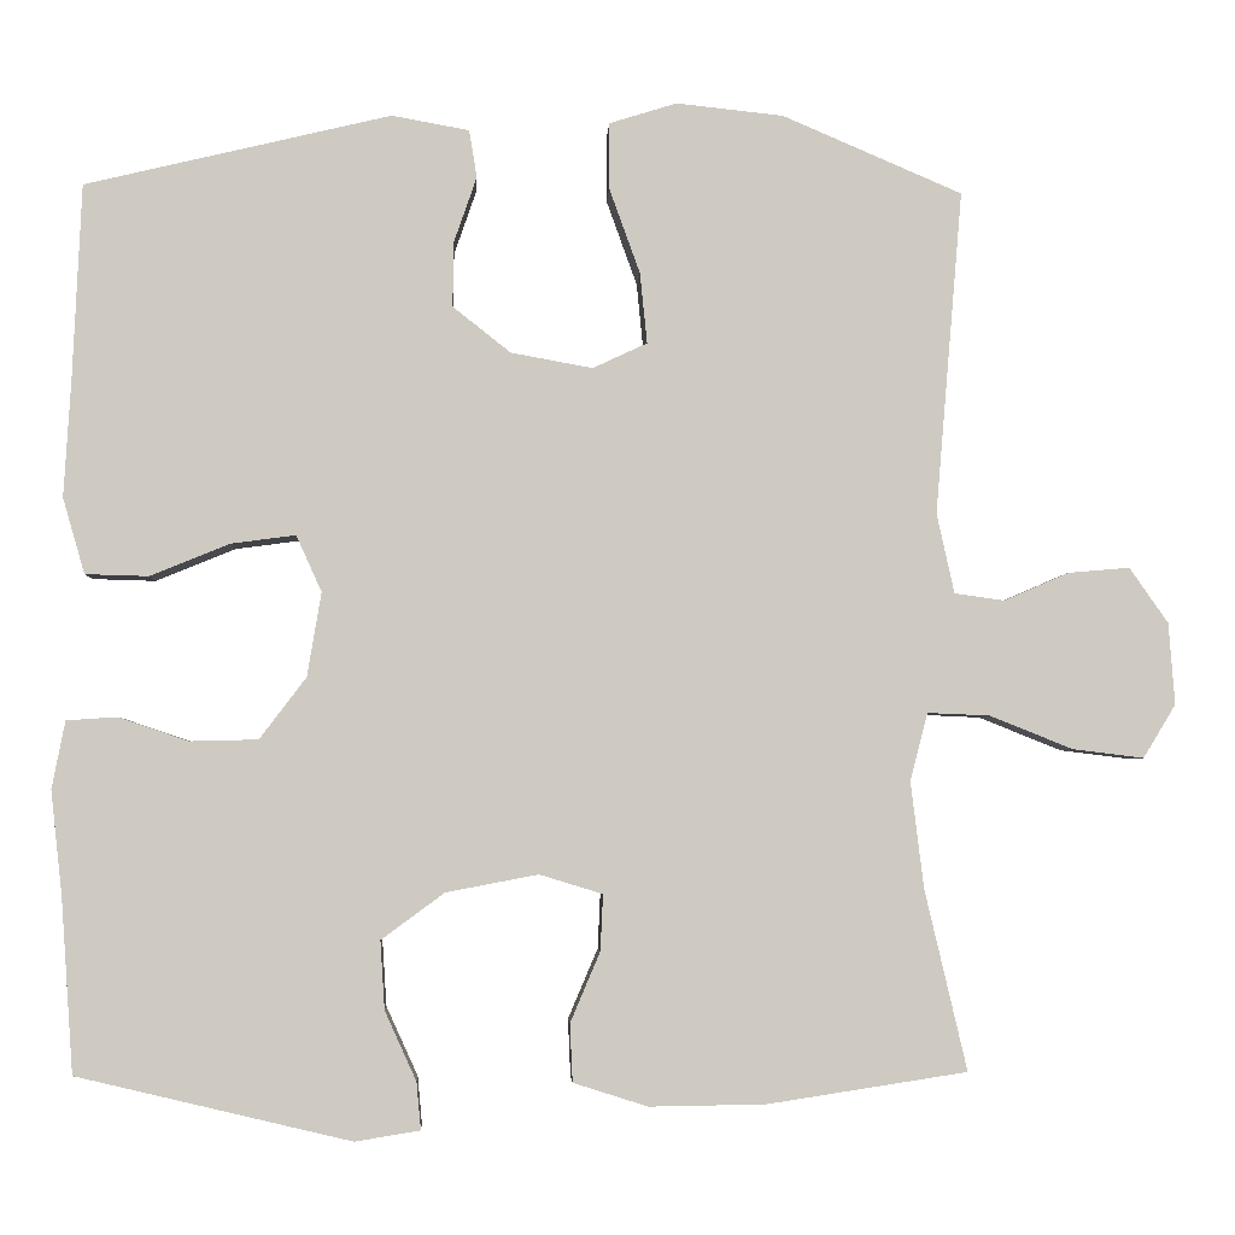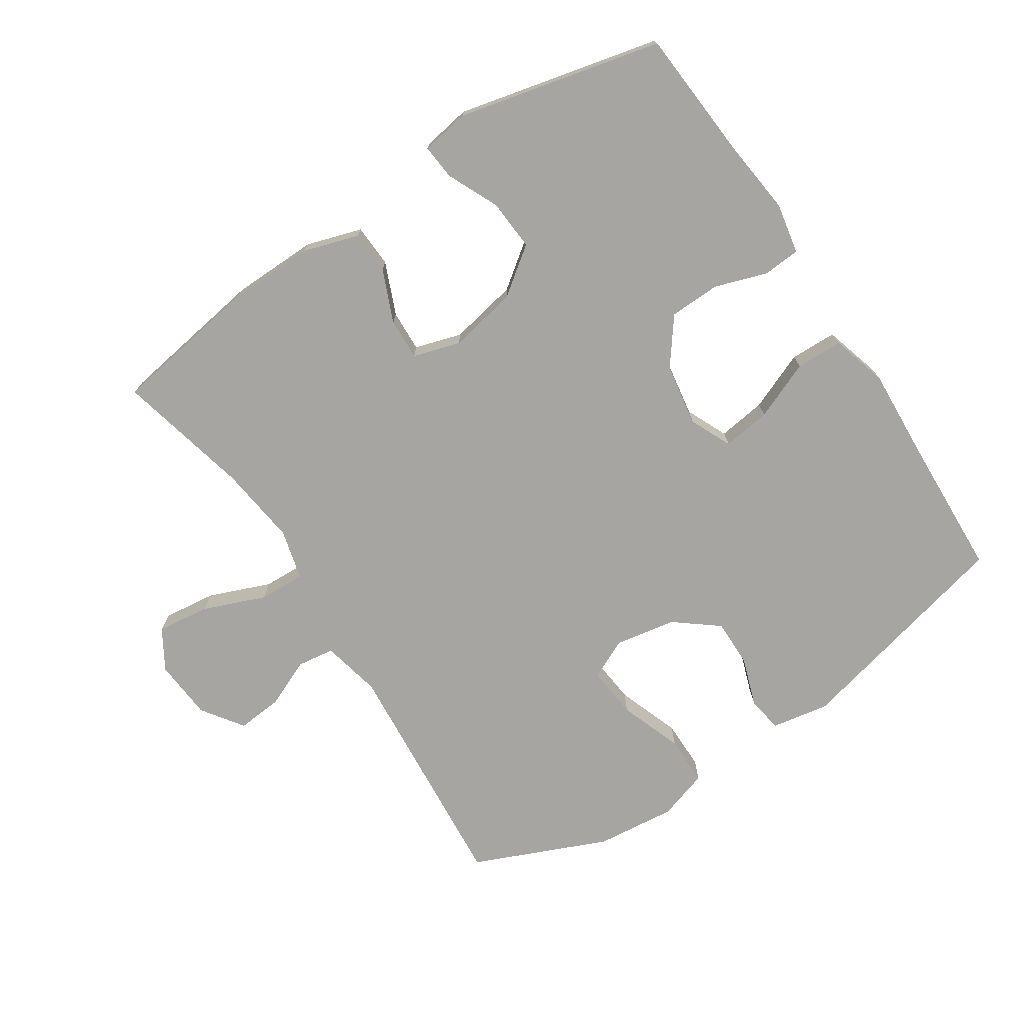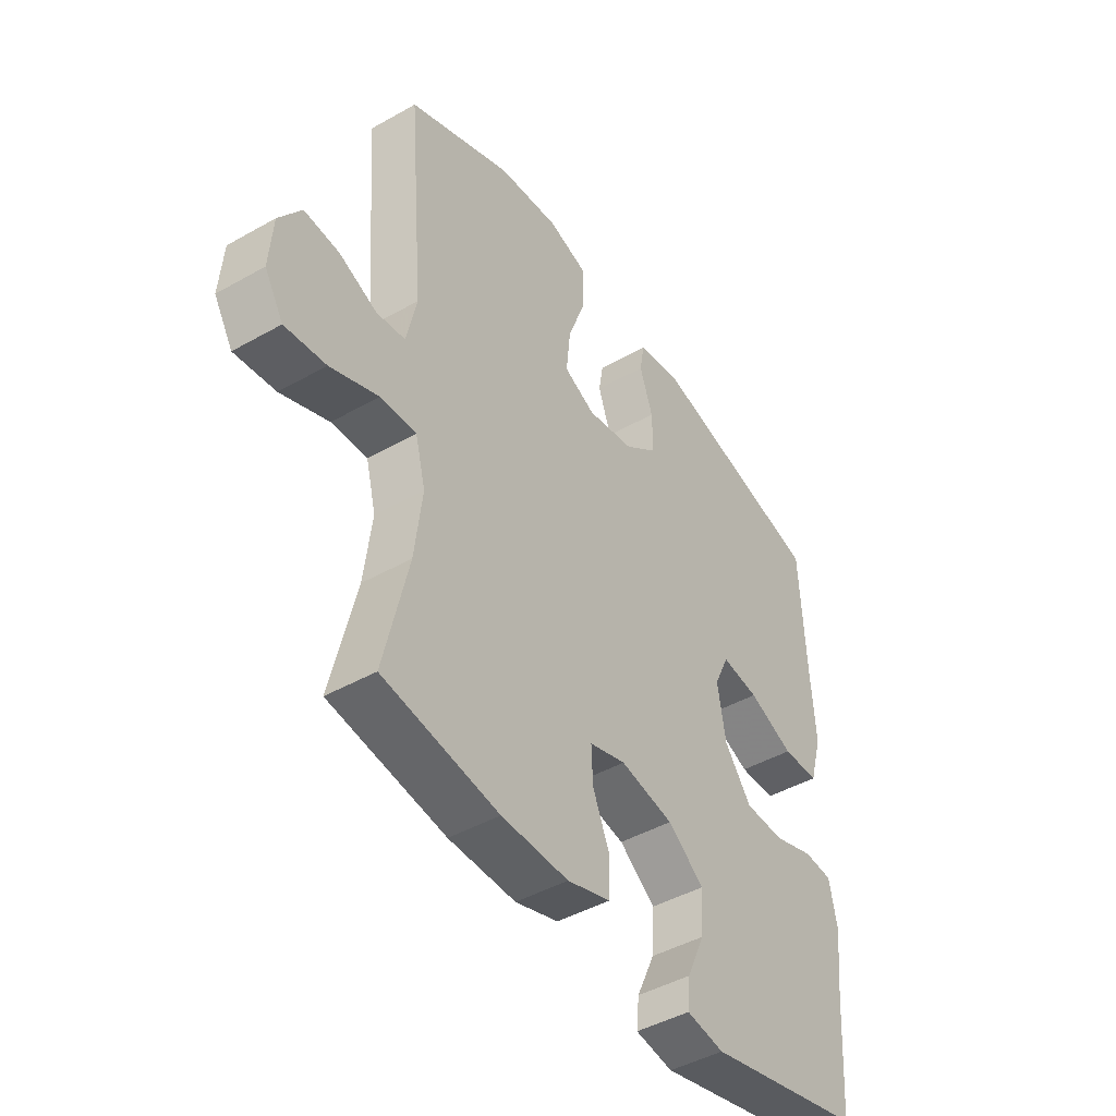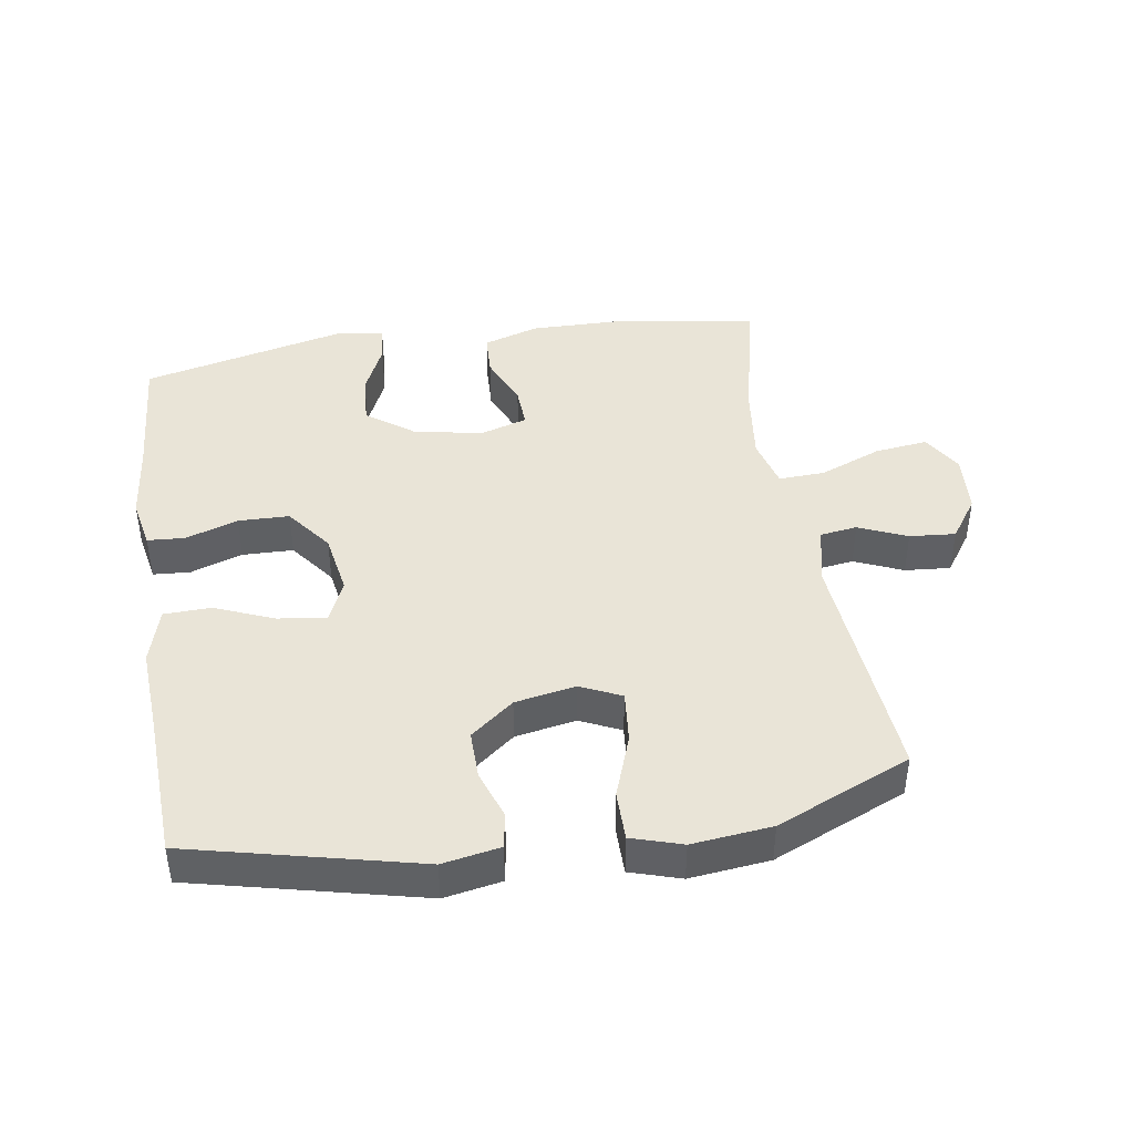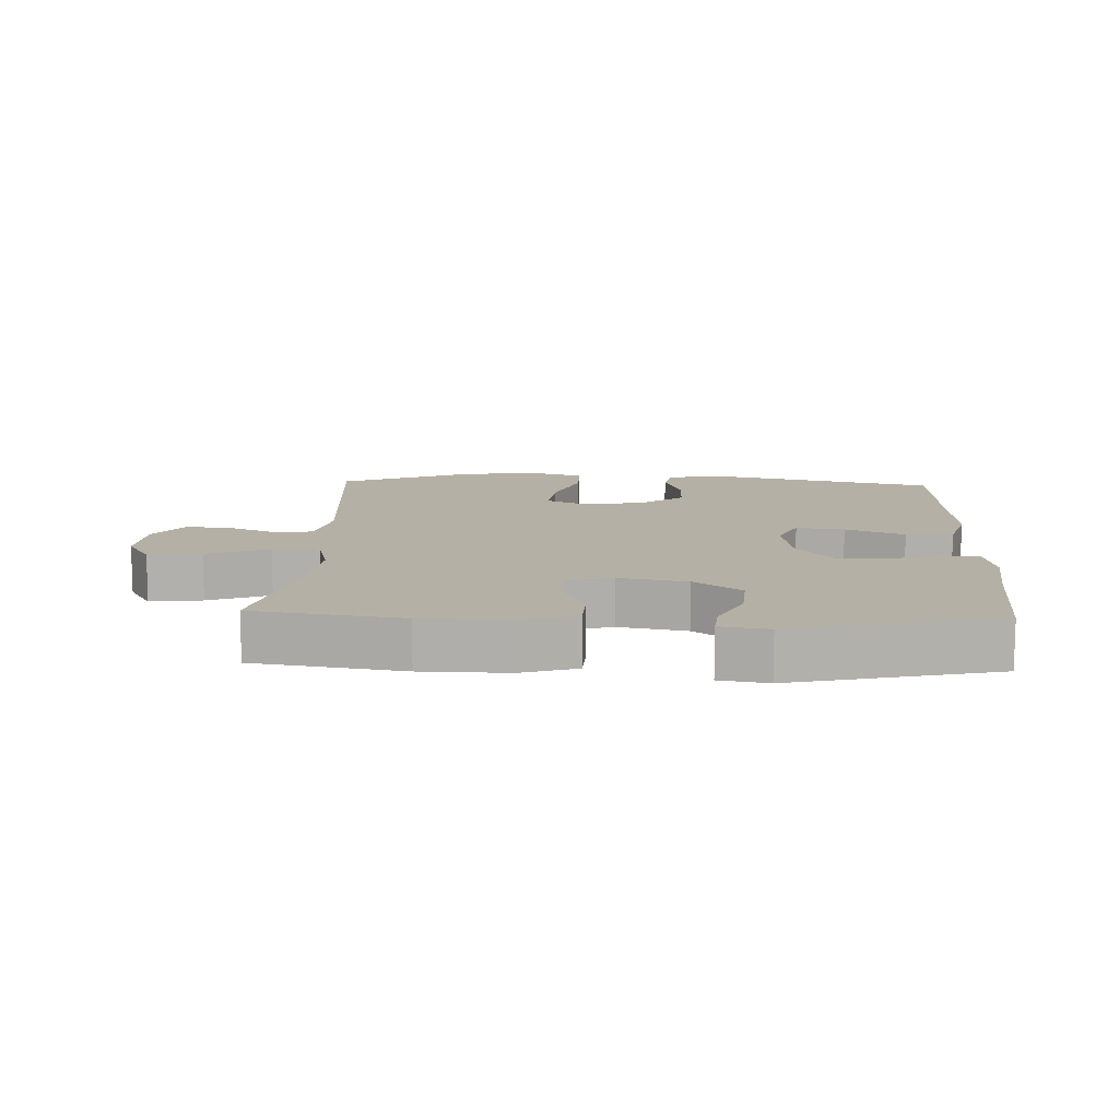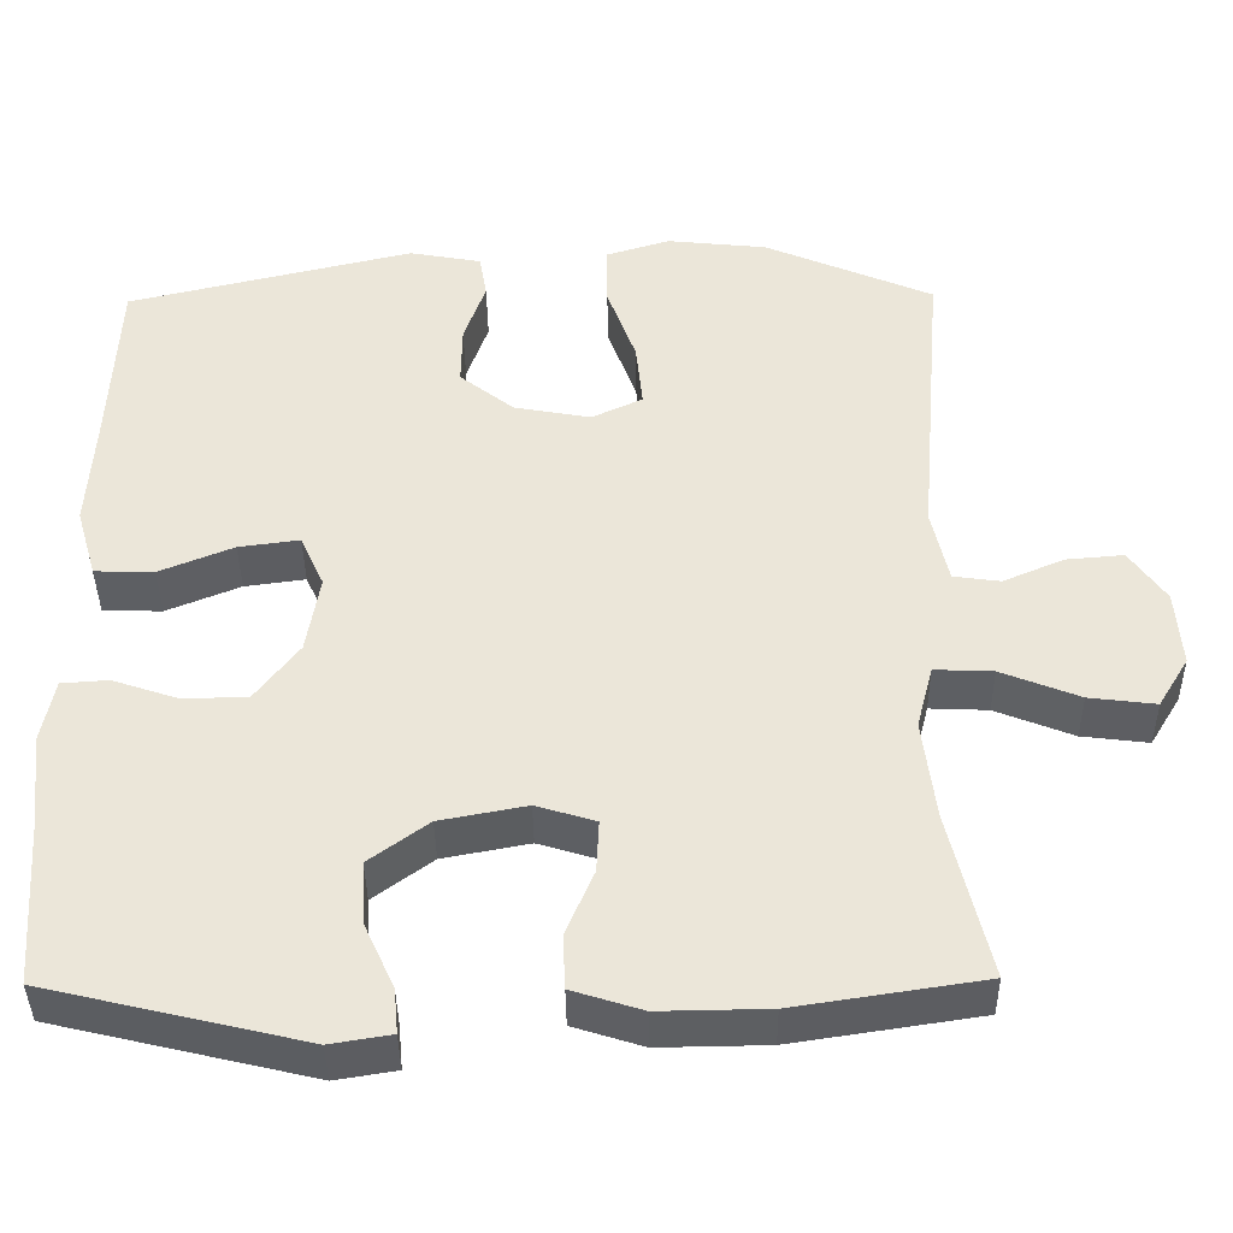
<metadata>
{"format":"obj","ext":"obj","renderer":"f3d","projection":"perspective","resolution":1024,"background":"white","views":[{"elev":-3.7,"azim":-2.8,"up":"+Z"},{"elev":-73.8,"azim":-146.6,"up":"+Y"},{"elev":-45.0,"azim":123.3,"up":"+Z"},{"elev":42.9,"azim":-9.0,"up":"+Y"},{"elev":11.7,"azim":-177.5,"up":"+Y"},{"elev":-39.8,"azim":0.7,"up":"+Z"}]}
</metadata>
<code>
v -0.5 0.07 -0.5
v -0.514 0.07 -0.301
v -0.527 0.07 -0.183
v -0.512 0.07 -0.106
v -0.455 0.07 -0.102
v -0.375 0.07 -0.129
v -0.297 0.07 -0.127
v -0.244 0.07 -0.057
v -0.228 0.07 0.039
v -0.257 0.07 0.103
v -0.331 0.07 0.093
v -0.421 0.07 0.056
v -0.493 0.07 0.058
v -0.518 0.07 0.144
v -0.51 0.07 0.278
v -0.5 0.07 0.5
v -0.152 0.07 0.583
v -0.064 0.07 0.567
v -0.055 0.07 0.513
v -0.081 0.07 0.438
v -0.082 0.07 0.364
v -0.016 0.07 0.312
v 0.077 0.07 0.295
v 0.139 0.07 0.324
v 0.131 0.07 0.404
v 0.096 0.07 0.501
v 0.096 0.07 0.577
v 0.173 0.07 0.601
v 0.295 0.07 0.588
v 0.5 0.07 0.5
v 0.469 0.07 0.131
v 0.489 0.07 0.04
v 0.546 0.07 0.032
v 0.62 0.07 0.064
v 0.69 0.07 0.07
v 0.734 0.07 0.007
v 0.741 0.07 -0.086
v 0.704 0.07 -0.147
v 0.623 0.07 -0.137
v 0.528 0.07 -0.099
v 0.457 0.07 -0.096
v 0.437 0.07 -0.173
v 0.452 0.07 -0.295
v 0.5 0.07 -0.5
v 0.272 0.07 -0.535
v 0.14 0.07 -0.537
v 0.055 0.07 -0.51
v 0.052 0.07 -0.444
v 0.086 0.07 -0.364
v 0.089 0.07 -0.3
v 0.017 0.07 -0.278
v -0.088 0.07 -0.298
v -0.16 0.07 -0.351
v -0.155 0.07 -0.429
v -0.119 0.07 -0.508
v -0.114 0.07 -0.562
v -0.188 0.07 -0.574
v -0.5 0 -0.5
v -0.514 0 -0.301
v -0.527 0 -0.183
v -0.512 0 -0.106
v -0.455 0 -0.102
v -0.375 0 -0.129
v -0.297 0 -0.127
v -0.244 0 -0.057
v -0.228 0 0.039
v -0.257 0 0.103
v -0.331 0 0.093
v -0.421 0 0.056
v -0.493 0 0.058
v -0.518 0 0.144
v -0.51 0 0.278
v -0.5 0 0.5
v -0.152 0 0.583
v -0.064 0 0.567
v -0.055 0 0.513
v -0.081 0 0.438
v -0.082 0 0.364
v -0.016 0 0.312
v 0.077 0 0.295
v 0.139 0 0.324
v 0.131 0 0.404
v 0.096 0 0.501
v 0.096 0 0.577
v 0.173 0 0.601
v 0.295 0 0.588
v 0.5 0 0.5
v 0.469 0 0.131
v 0.489 0 0.04
v 0.546 0 0.032
v 0.62 0 0.064
v 0.69 0 0.07
v 0.734 0 0.007
v 0.741 0 -0.086
v 0.704 0 -0.147
v 0.623 0 -0.137
v 0.528 0 -0.099
v 0.457 0 -0.096
v 0.437 0 -0.173
v 0.452 0 -0.295
v 0.5 0 -0.5
v 0.272 0 -0.535
v 0.14 0 -0.537
v 0.055 0 -0.51
v 0.052 0 -0.444
v 0.086 0 -0.364
v 0.089 0 -0.3
v 0.017 0 -0.278
v -0.088 0 -0.298
v -0.16 0 -0.351
v -0.155 0 -0.429
v -0.119 0 -0.508
v -0.114 0 -0.562
v -0.188 0 -0.574
f 57 1 2
f 56 57 2
f 55 56 2
f 54 55 2
f 4 5 6
f 3 4 6
f 2 3 6
f 54 2 6
f 53 54 6
f 52 53 6 7
f 51 52 7 8
f 50 51 8 9
f 47 48 49
f 46 47 49
f 45 46 49
f 44 45 49
f 43 44 49
f 42 43 49 50
f 50 9 10
f 42 50 10
f 41 42 10
f 38 39 40
f 37 38 40
f 36 37 40
f 35 36 40
f 34 35 40
f 33 34 40
f 40 41 10
f 33 40 10
f 32 33 10
f 29 30 31
f 28 29 31
f 27 28 31
f 26 27 31
f 25 26 31
f 24 25 31 32
f 23 24 32 10
f 18 19 20
f 17 18 20
f 16 17 20
f 15 16 20
f 15 20 21
f 14 15 21
f 13 14 21
f 12 13 21
f 11 12 21
f 22 23 10 11
f 11 21 22
f 59 58 114
f 59 114 113
f 59 113 112
f 59 112 111
f 63 62 61
f 63 61 60
f 63 60 59
f 63 59 111
f 63 111 110
f 64 63 110 109
f 65 64 109 108
f 66 65 108 107
f 106 105 104
f 106 104 103
f 106 103 102
f 106 102 101
f 106 101 100
f 107 106 100 99
f 67 66 107
f 67 107 99
f 67 99 98
f 97 96 95
f 97 95 94
f 97 94 93
f 97 93 92
f 97 92 91
f 97 91 90
f 67 98 97
f 67 97 90
f 67 90 89
f 88 87 86
f 88 86 85
f 88 85 84
f 88 84 83
f 88 83 82
f 89 88 82 81
f 67 89 81 80
f 77 76 75
f 77 75 74
f 77 74 73
f 77 73 72
f 78 77 72
f 78 72 71
f 78 71 70
f 78 70 69
f 78 69 68
f 68 67 80 79
f 79 78 68
f 1 58 59 2
f 2 59 60 3
f 3 60 61 4
f 4 61 62 5
f 5 62 63 6
f 6 63 64 7
f 7 64 65 8
f 8 65 66 9
f 9 66 67 10
f 10 67 68 11
f 11 68 69 12
f 12 69 70 13
f 13 70 71 14
f 14 71 72 15
f 15 72 73 16
f 16 73 74 17
f 17 74 75 18
f 18 75 76 19
f 19 76 77 20
f 20 77 78 21
f 21 78 79 22
f 22 79 80 23
f 23 80 81 24
f 24 81 82 25
f 25 82 83 26
f 26 83 84 27
f 27 84 85 28
f 28 85 86 29
f 29 86 87 30
f 30 87 88 31
f 31 88 89 32
f 32 89 90 33
f 33 90 91 34
f 34 91 92 35
f 35 92 93 36
f 36 93 94 37
f 37 94 95 38
f 38 95 96 39
f 39 96 97 40
f 40 97 98 41
f 41 98 99 42
f 42 99 100 43
f 43 100 101 44
f 44 101 102 45
f 45 102 103 46
f 46 103 104 47
f 47 104 105 48
f 48 105 106 49
f 49 106 107 50
f 50 107 108 51
f 51 108 109 52
f 52 109 110 53
f 53 110 111 54
f 54 111 112 55
f 55 112 113 56
f 56 113 114 57
f 57 114 58 1

</code>
